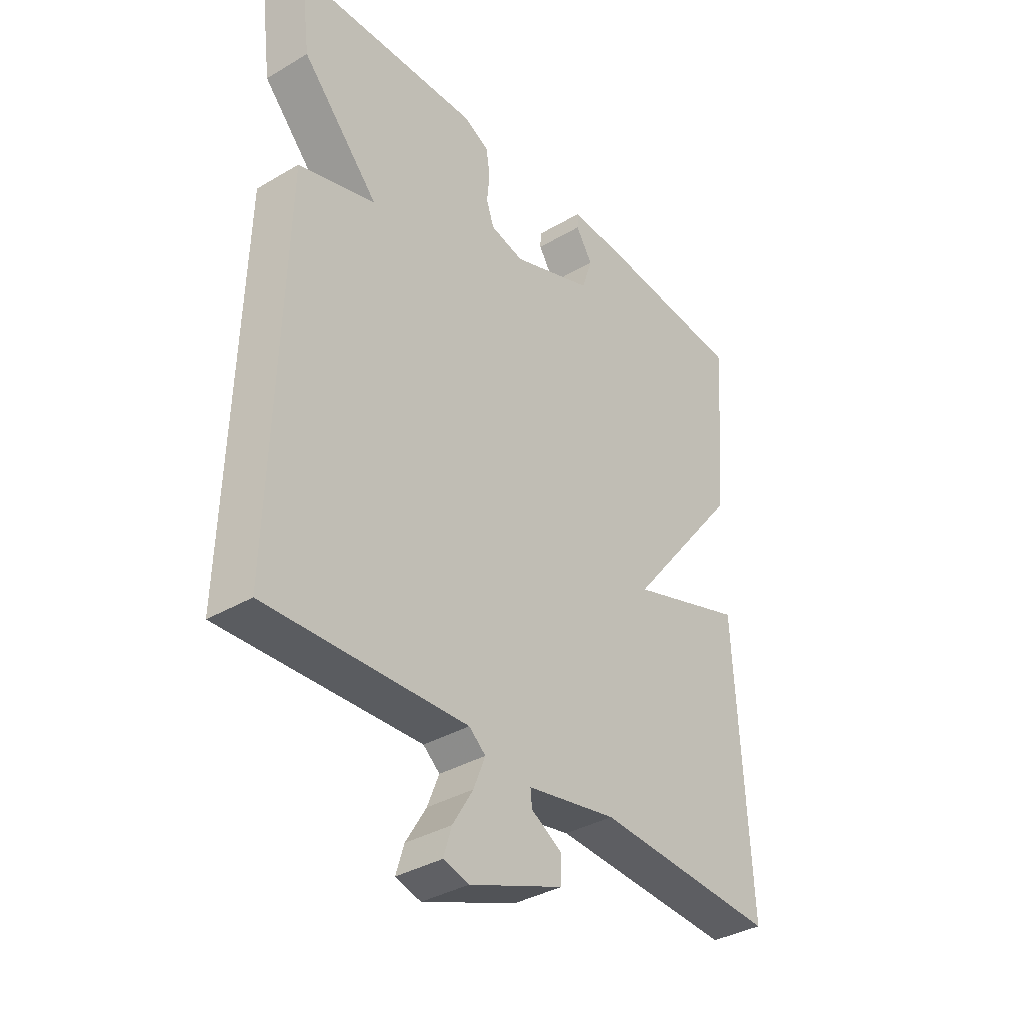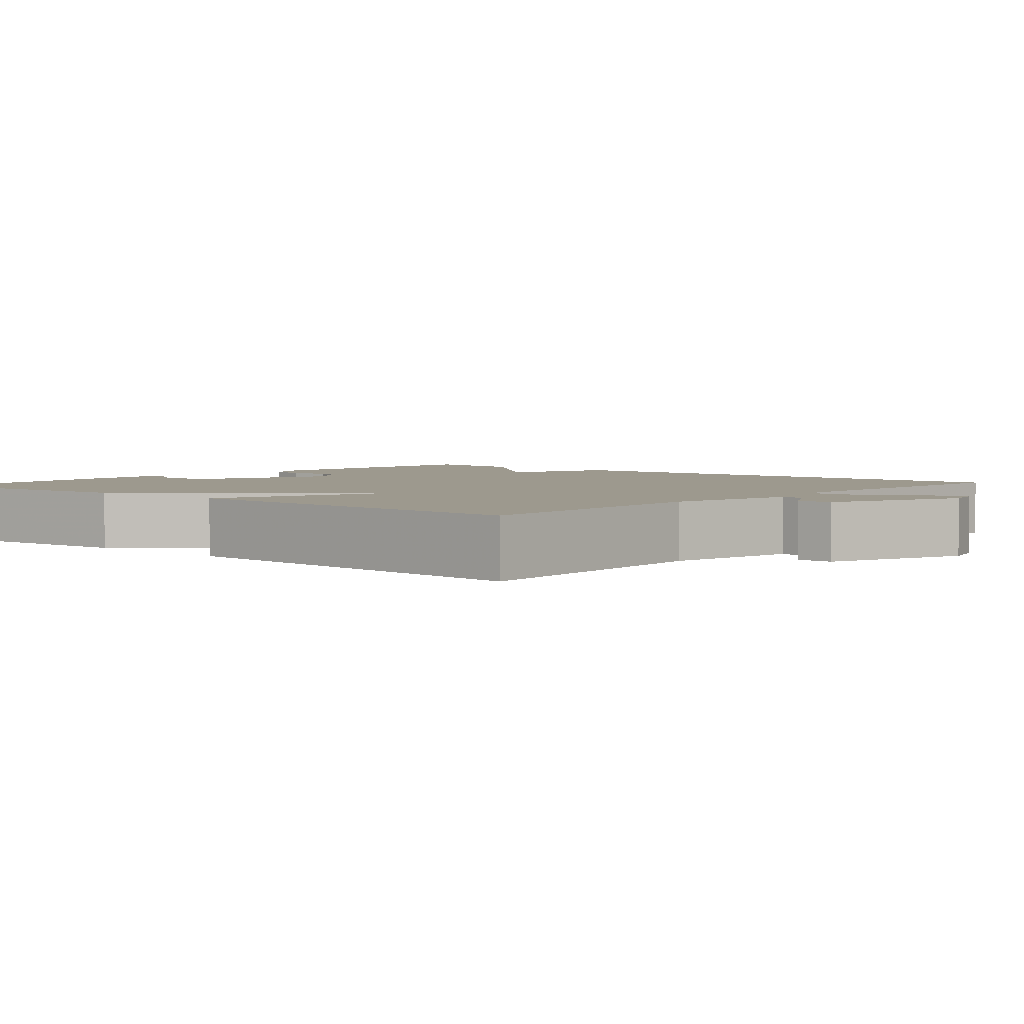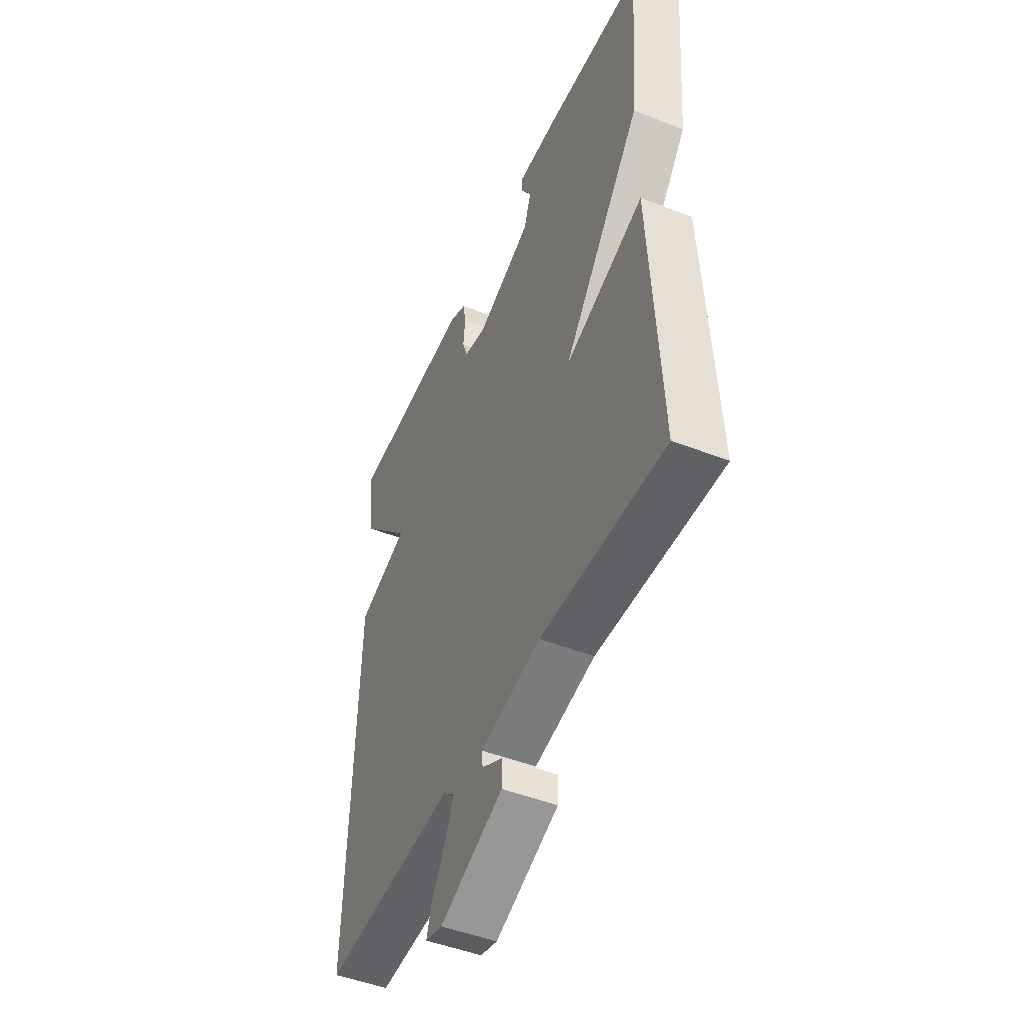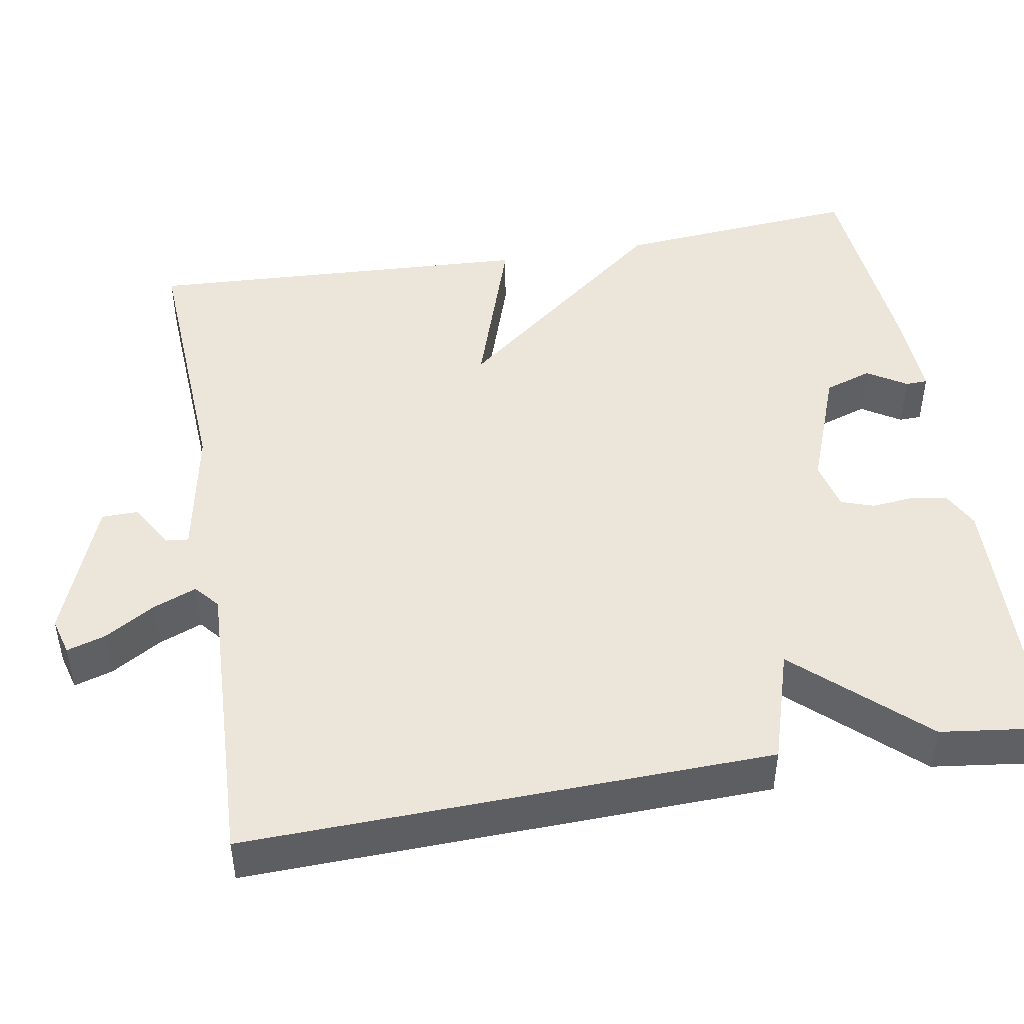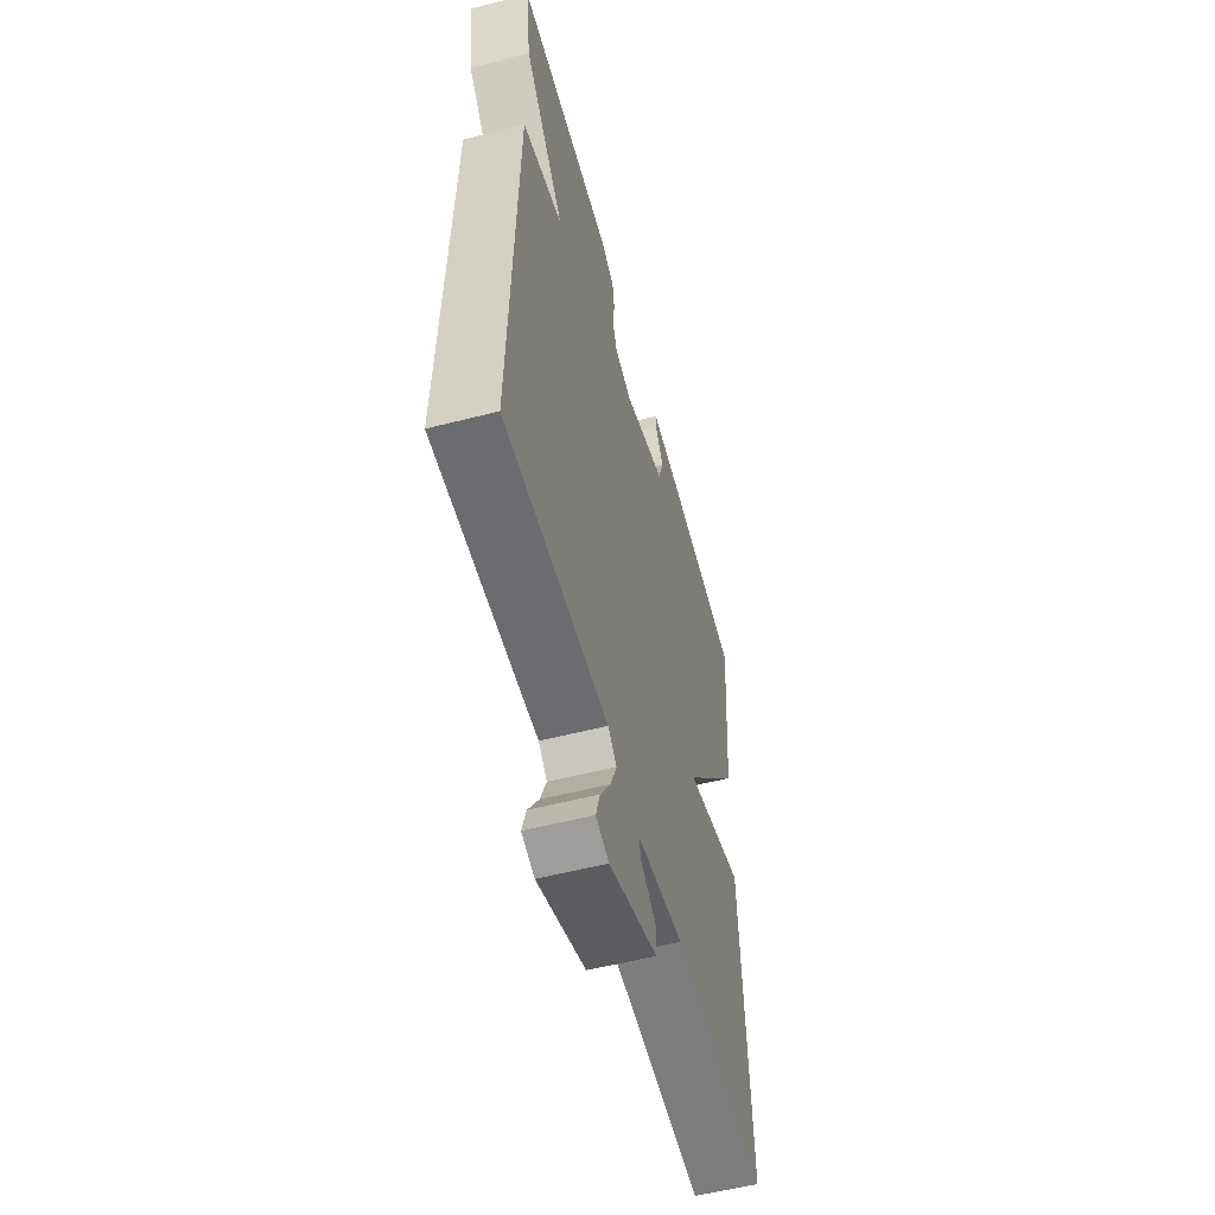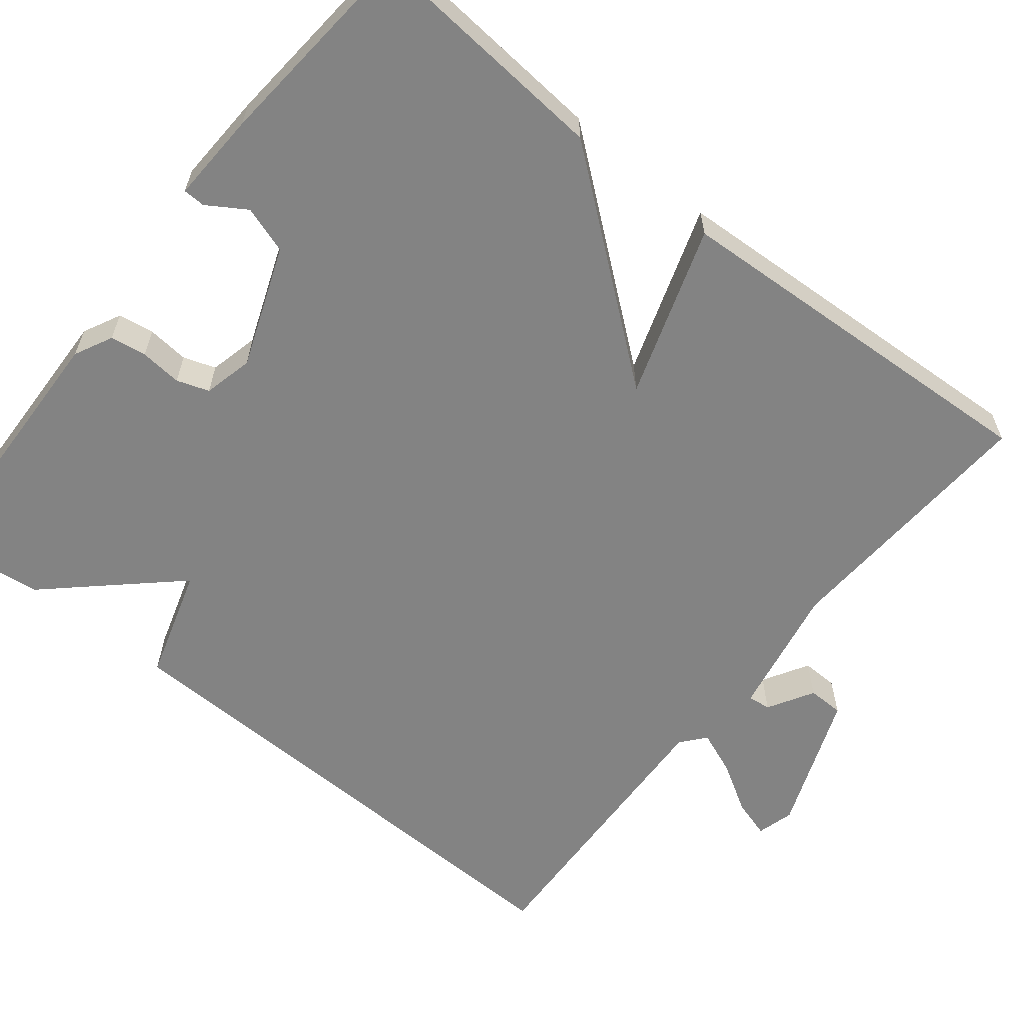
<metadata>
{"format":"obj","ext":"obj","renderer":"f3d","projection":"perspective","resolution":1024,"background":"white","views":[{"elev":-36.2,"azim":-52.4,"up":"+Z"},{"elev":3.4,"azim":131.1,"up":"+Y"},{"elev":-48.4,"azim":66.5,"up":"+Z"},{"elev":46.7,"azim":-99.8,"up":"+Y"},{"elev":-56.1,"azim":-75.0,"up":"+Z"},{"elev":-61.0,"azim":51.4,"up":"+Y"}]}
</metadata>
<code>
v 0.5 0.07 0.5
v 0.474 0.07 0.191
v 0.257 0.07 -0.081
v 0.474 0.07 -0.009
v 0.5 0.07 -0.5
v 0.159 0.07 -0.481
v -0.009 0.07 -0.513
v -0.006 0.07 -0.542
v 0.052 0.07 -0.576
v 0.051 0.07 -0.622
v -0.125 0.07 -0.69
v -0.172 0.07 -0.677
v -0.157 0.07 -0.628
v -0.119 0.07 -0.565
v -0.097 0.07 -0.51
v -0.128 0.07 -0.484
v -0.5 0.07 -0.5
v -0.482 0.07 0.161
v -0.339 0.07 0.205
v -0.482 0.07 0.361
v -0.5 0.07 0.5
v -0.153 0.07 0.512
v -0.105 0.07 0.488
v -0.098 0.07 0.442
v -0.103 0.07 0.389
v -0.089 0.07 0.348
v -0.026 0.07 0.333
v 0.127 0.07 0.391
v 0.147 0.07 0.451
v 0.116 0.07 0.5
v 0.117 0.07 0.528
v 0.232 0.07 0.523
v 0.5 0 0.5
v 0.474 0 0.191
v 0.257 0 -0.081
v 0.474 0 -0.009
v 0.5 0 -0.5
v 0.159 0 -0.481
v -0.009 0 -0.513
v -0.006 0 -0.542
v 0.052 0 -0.576
v 0.051 0 -0.622
v -0.125 0 -0.69
v -0.172 0 -0.677
v -0.157 0 -0.628
v -0.119 0 -0.565
v -0.097 0 -0.51
v -0.128 0 -0.484
v -0.5 0 -0.5
v -0.482 0 0.161
v -0.339 0 0.205
v -0.482 0 0.361
v -0.5 0 0.5
v -0.153 0 0.512
v -0.105 0 0.488
v -0.098 0 0.442
v -0.103 0 0.389
v -0.089 0 0.348
v -0.026 0 0.333
v 0.127 0 0.391
v 0.147 0 0.451
v 0.116 0 0.5
v 0.117 0 0.528
v 0.232 0 0.523
f 32 1 2
f 31 32 2
f 30 31 2
f 29 30 2
f 28 29 2 3
f 27 28 3
f 26 27 3
f 23 24 25
f 22 23 25
f 21 22 25
f 20 21 25
f 19 20 25
f 19 25 26
f 16 17 18 19
f 19 26 3
f 16 19 3
f 15 16 3
f 12 13 14
f 11 12 14
f 10 11 14
f 9 10 14
f 8 9 14
f 7 8 14 15
f 15 3 4
f 7 15 4
f 6 7 4
f 4 5 6
f 34 33 64
f 34 64 63
f 34 63 62
f 34 62 61
f 35 34 61 60
f 35 60 59
f 35 59 58
f 57 56 55
f 57 55 54
f 57 54 53
f 57 53 52
f 57 52 51
f 58 57 51
f 51 50 49 48
f 35 58 51
f 35 51 48
f 35 48 47
f 46 45 44
f 46 44 43
f 46 43 42
f 46 42 41
f 46 41 40
f 47 46 40 39
f 36 35 47
f 36 47 39
f 36 39 38
f 38 37 36
f 1 33 34 2
f 2 34 35 3
f 3 35 36 4
f 4 36 37 5
f 5 37 38 6
f 6 38 39 7
f 7 39 40 8
f 8 40 41 9
f 9 41 42 10
f 10 42 43 11
f 11 43 44 12
f 12 44 45 13
f 13 45 46 14
f 14 46 47 15
f 15 47 48 16
f 16 48 49 17
f 17 49 50 18
f 18 50 51 19
f 19 51 52 20
f 20 52 53 21
f 21 53 54 22
f 22 54 55 23
f 23 55 56 24
f 24 56 57 25
f 25 57 58 26
f 26 58 59 27
f 27 59 60 28
f 28 60 61 29
f 29 61 62 30
f 30 62 63 31
f 31 63 64 32
f 32 64 33 1

</code>
